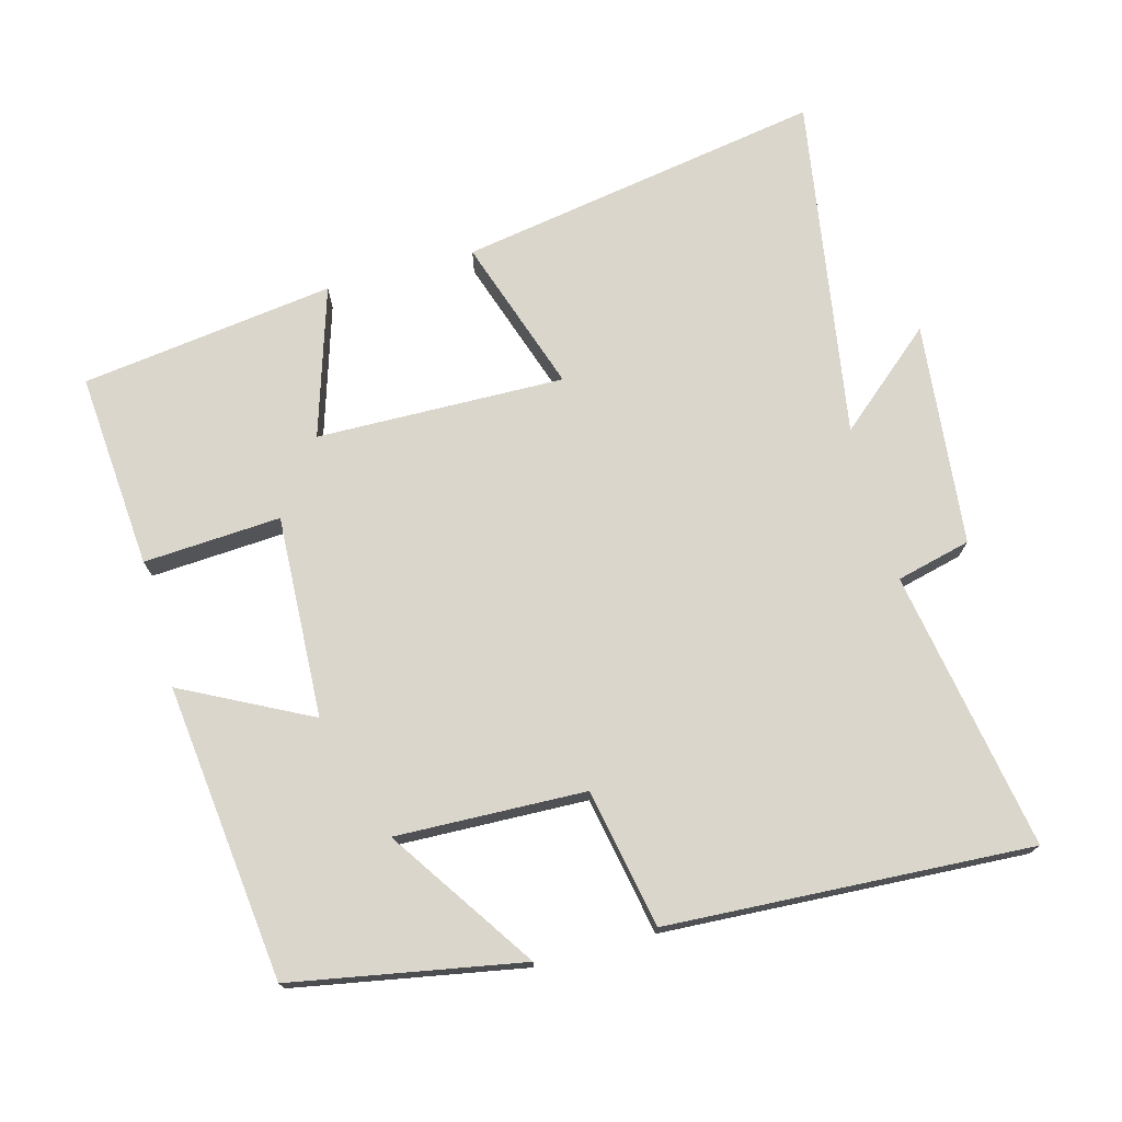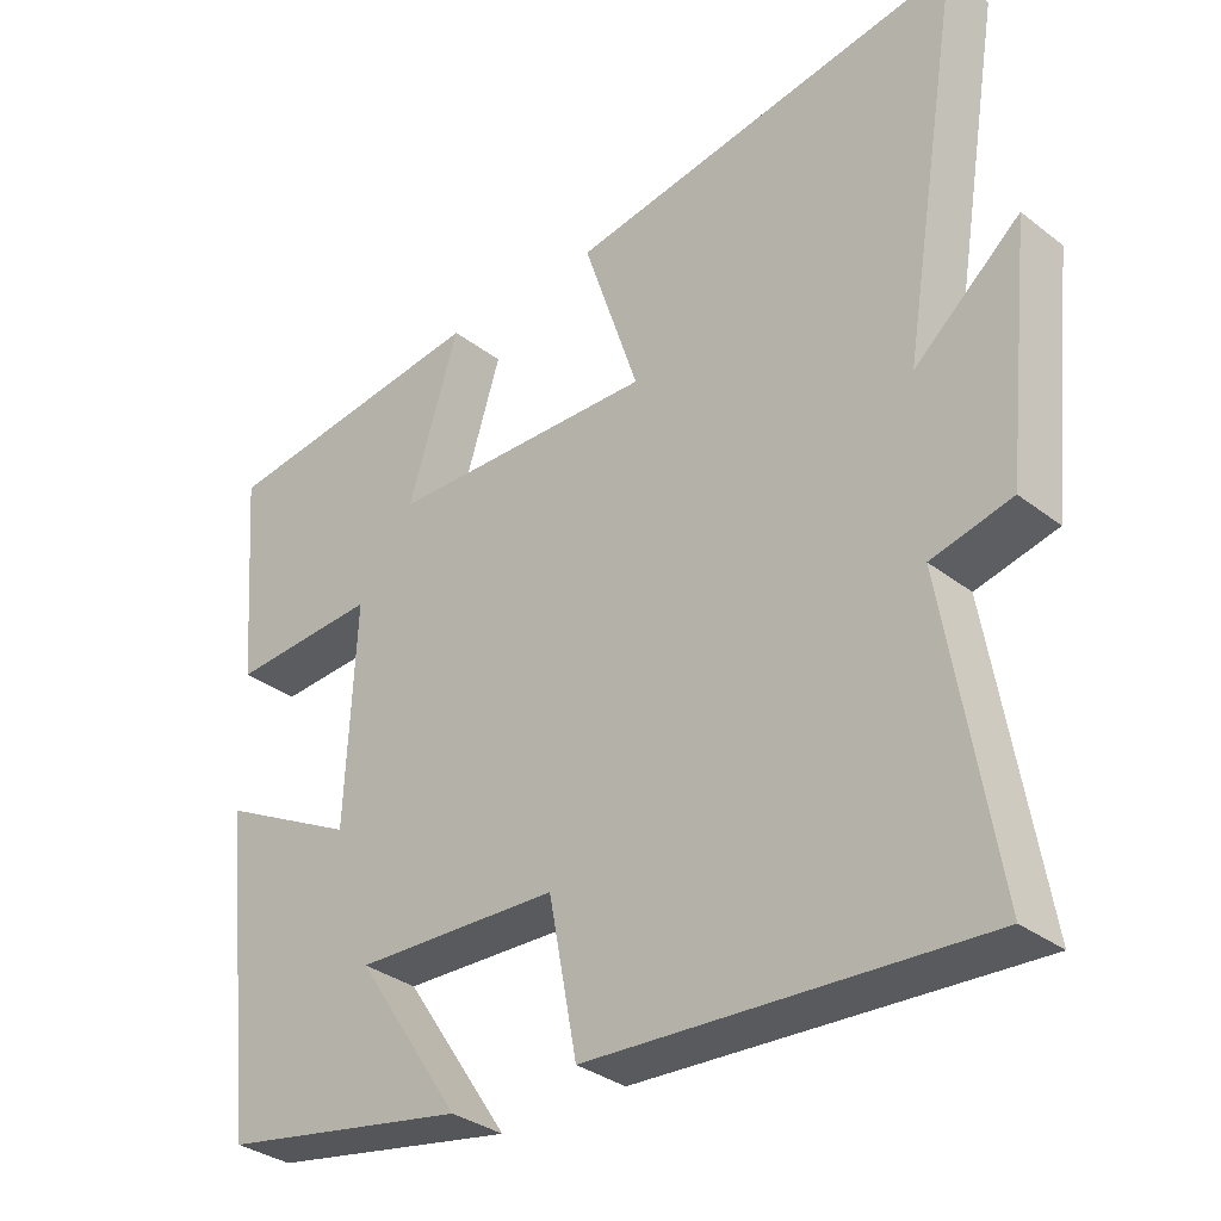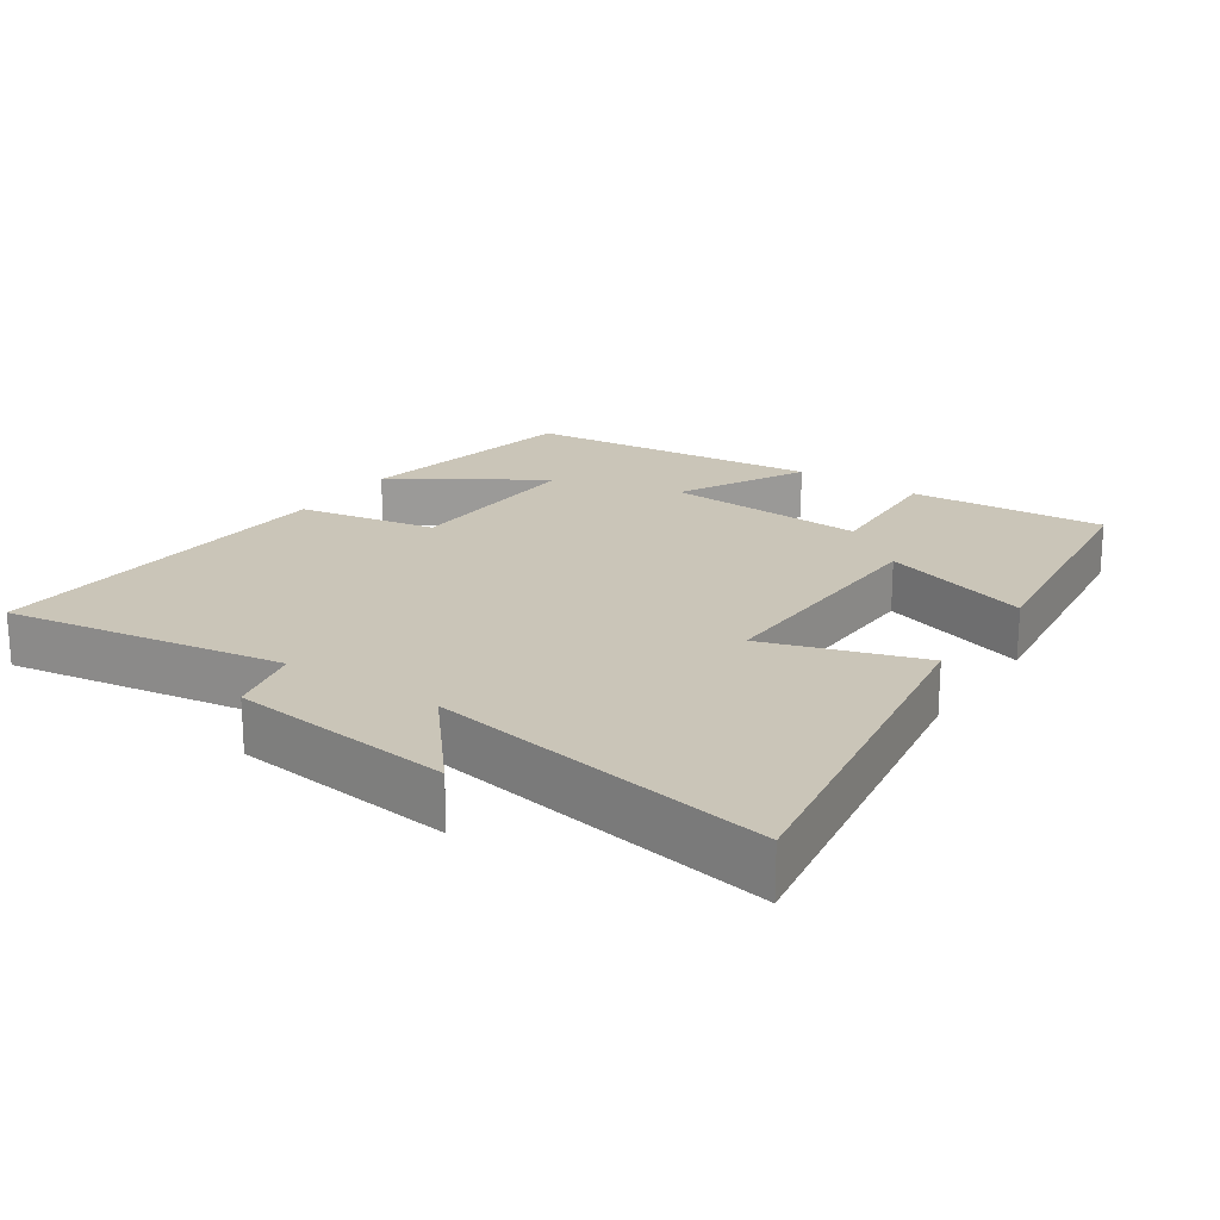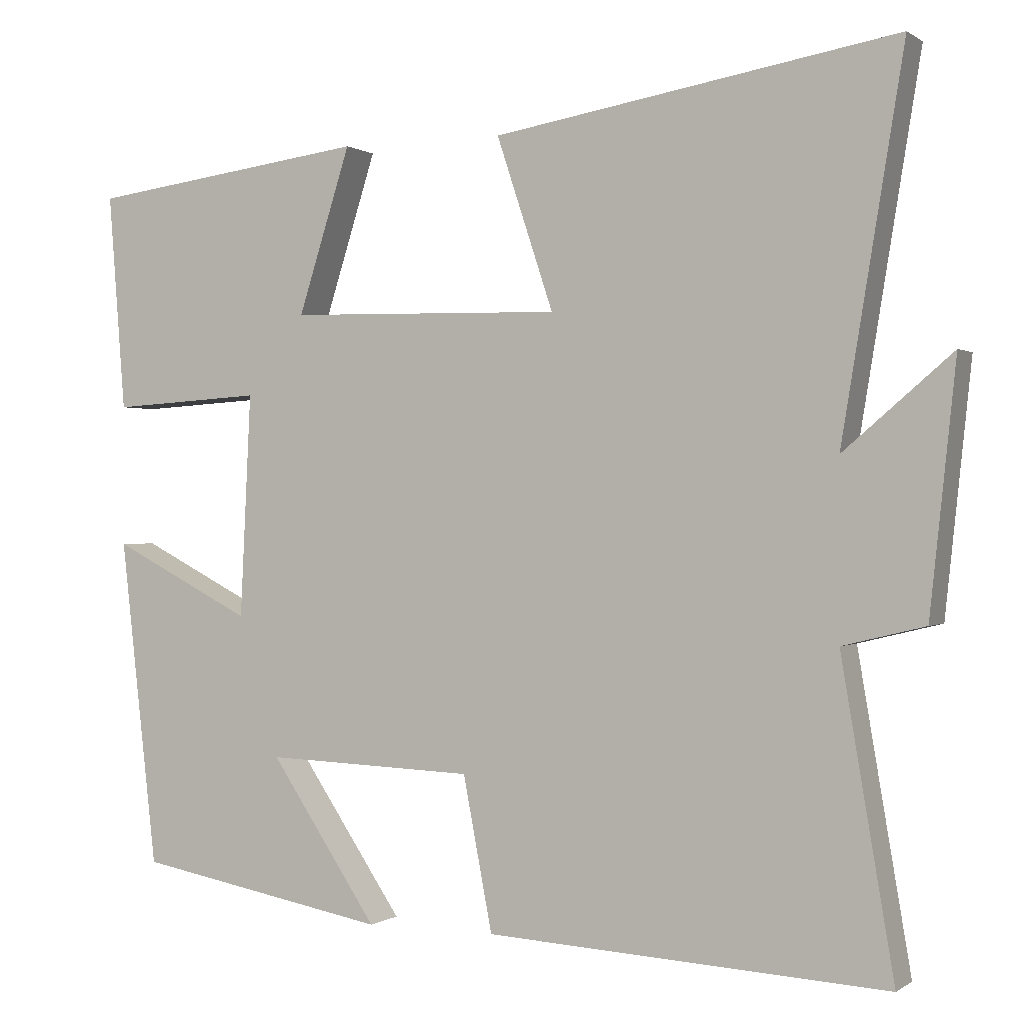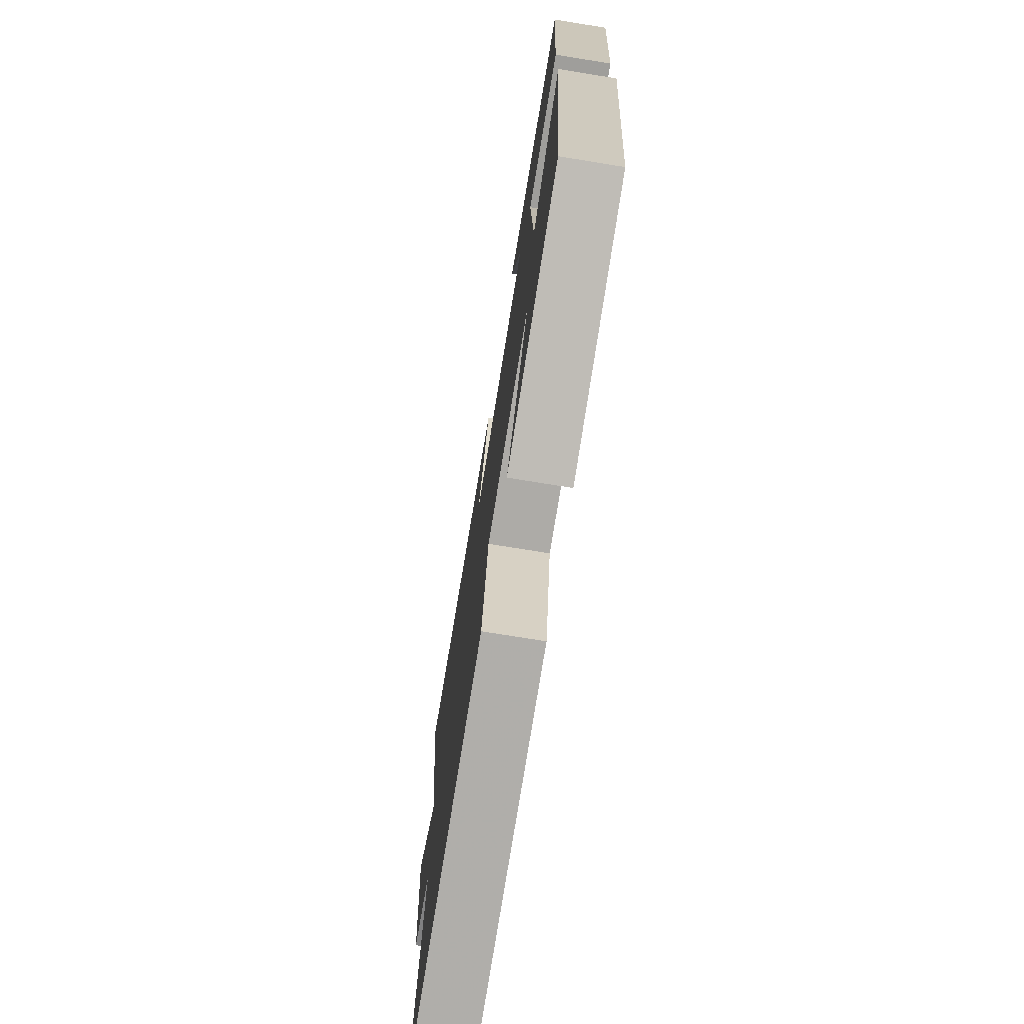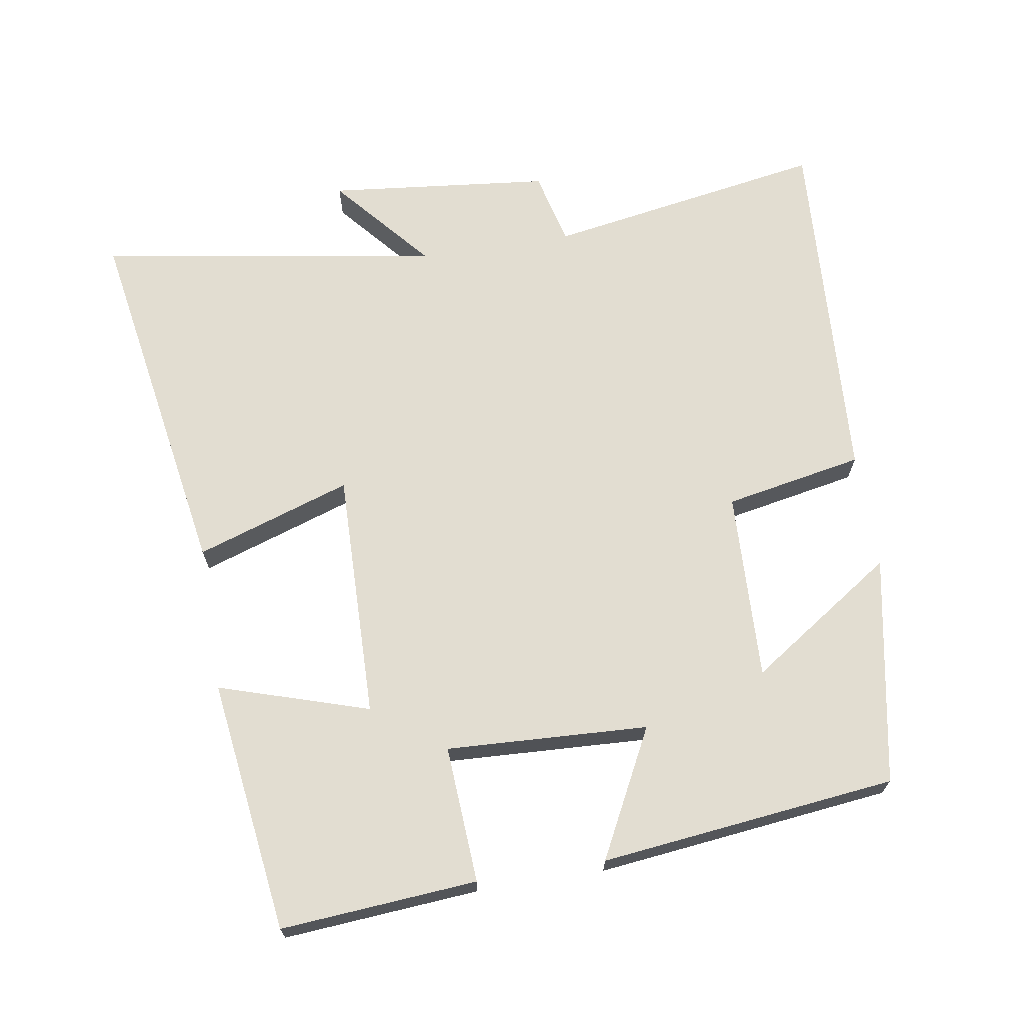
<metadata>
{"format":"obj","ext":"obj","renderer":"f3d","projection":"perspective","resolution":1024,"background":"white","views":[{"elev":73.6,"azim":164.7,"up":"+Y"},{"elev":-32.9,"azim":-136.7,"up":"+Z"},{"elev":20.5,"azim":-55.5,"up":"+Y"},{"elev":-0.0,"azim":-155.2,"up":"+Z"},{"elev":-74.3,"azim":80.8,"up":"+Z"},{"elev":68.4,"azim":80.8,"up":"+Y"}]}
</metadata>
<code>
v -0.581 0.07 0.588
v -0.056 0.07 0.5
v -0.13 0.07 0.277
v 0.226 0.07 0.285
v 0.158 0.07 0.5
v 0.522 0.07 0.452
v 0.5 0.07 0.17
v 0.303 0.07 0.182
v 0.317 0.07 -0.108
v 0.5 0.07 -0.014
v 0.452 0.07 -0.439
v 0.123 0.07 -0.5
v 0.263 0.07 -0.291
v -0.009 0.07 -0.301
v -0.047 0.07 -0.5
v -0.568 0.07 -0.53
v -0.5 0.07 -0.129
v -0.607 0.07 -0.103
v -0.641 0.07 0.217
v -0.5 0.07 0.097
v -0.581 0 0.588
v -0.056 0 0.5
v -0.13 0 0.277
v 0.226 0 0.285
v 0.158 0 0.5
v 0.522 0 0.452
v 0.5 0 0.17
v 0.303 0 0.182
v 0.317 0 -0.108
v 0.5 0 -0.014
v 0.452 0 -0.439
v 0.123 0 -0.5
v 0.263 0 -0.291
v -0.009 0 -0.301
v -0.047 0 -0.5
v -0.568 0 -0.53
v -0.5 0 -0.129
v -0.607 0 -0.103
v -0.641 0 0.217
v -0.5 0 0.097
f 17 18 19 20
f 14 15 16 17
f 13 14 17 20
f 10 11 12 13
f 9 10 13
f 8 9 13 20
f 5 6 7 8
f 4 5 8
f 3 4 8 20
f 1 2 3 20
f 40 39 38 37
f 37 36 35 34
f 40 37 34 33
f 33 32 31 30
f 33 30 29
f 40 33 29 28
f 28 27 26 25
f 28 25 24
f 40 28 24 23
f 40 23 22 21
f 1 21 22 2
f 2 22 23 3
f 3 23 24 4
f 4 24 25 5
f 5 25 26 6
f 6 26 27 7
f 7 27 28 8
f 8 28 29 9
f 9 29 30 10
f 10 30 31 11
f 11 31 32 12
f 12 32 33 13
f 13 33 34 14
f 14 34 35 15
f 15 35 36 16
f 16 36 37 17
f 17 37 38 18
f 18 38 39 19
f 19 39 40 20
f 20 40 21 1

</code>
